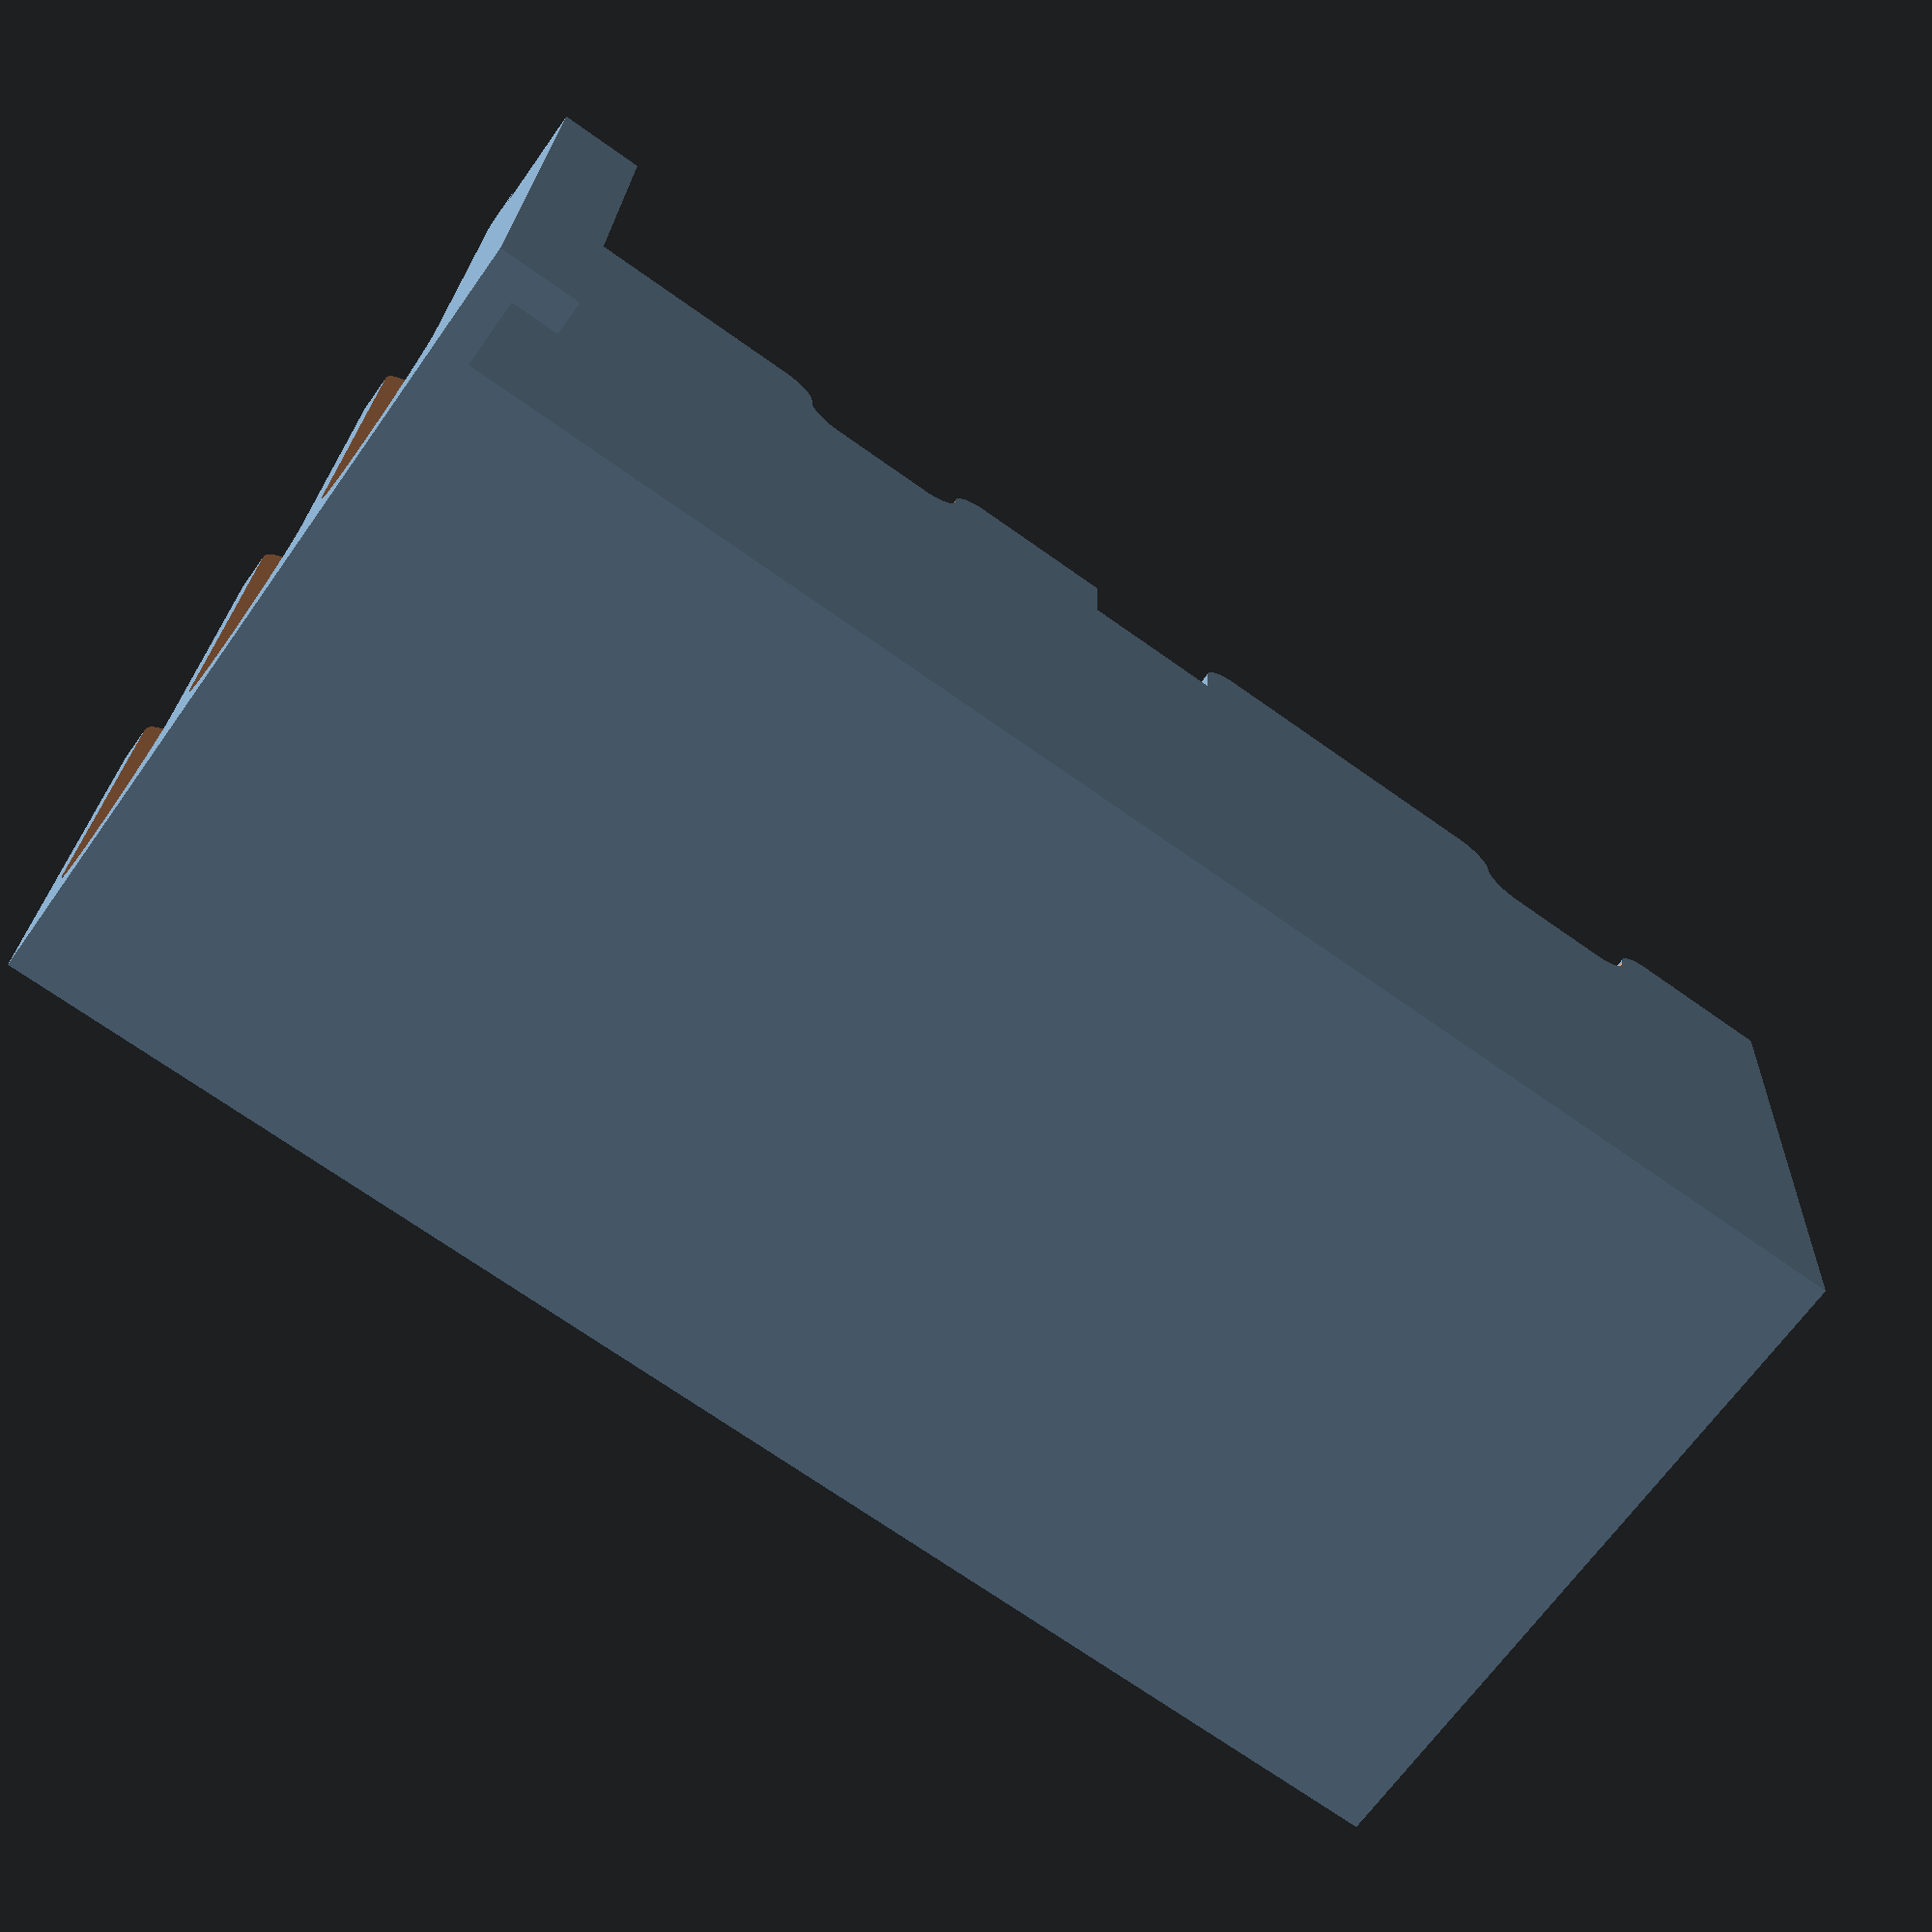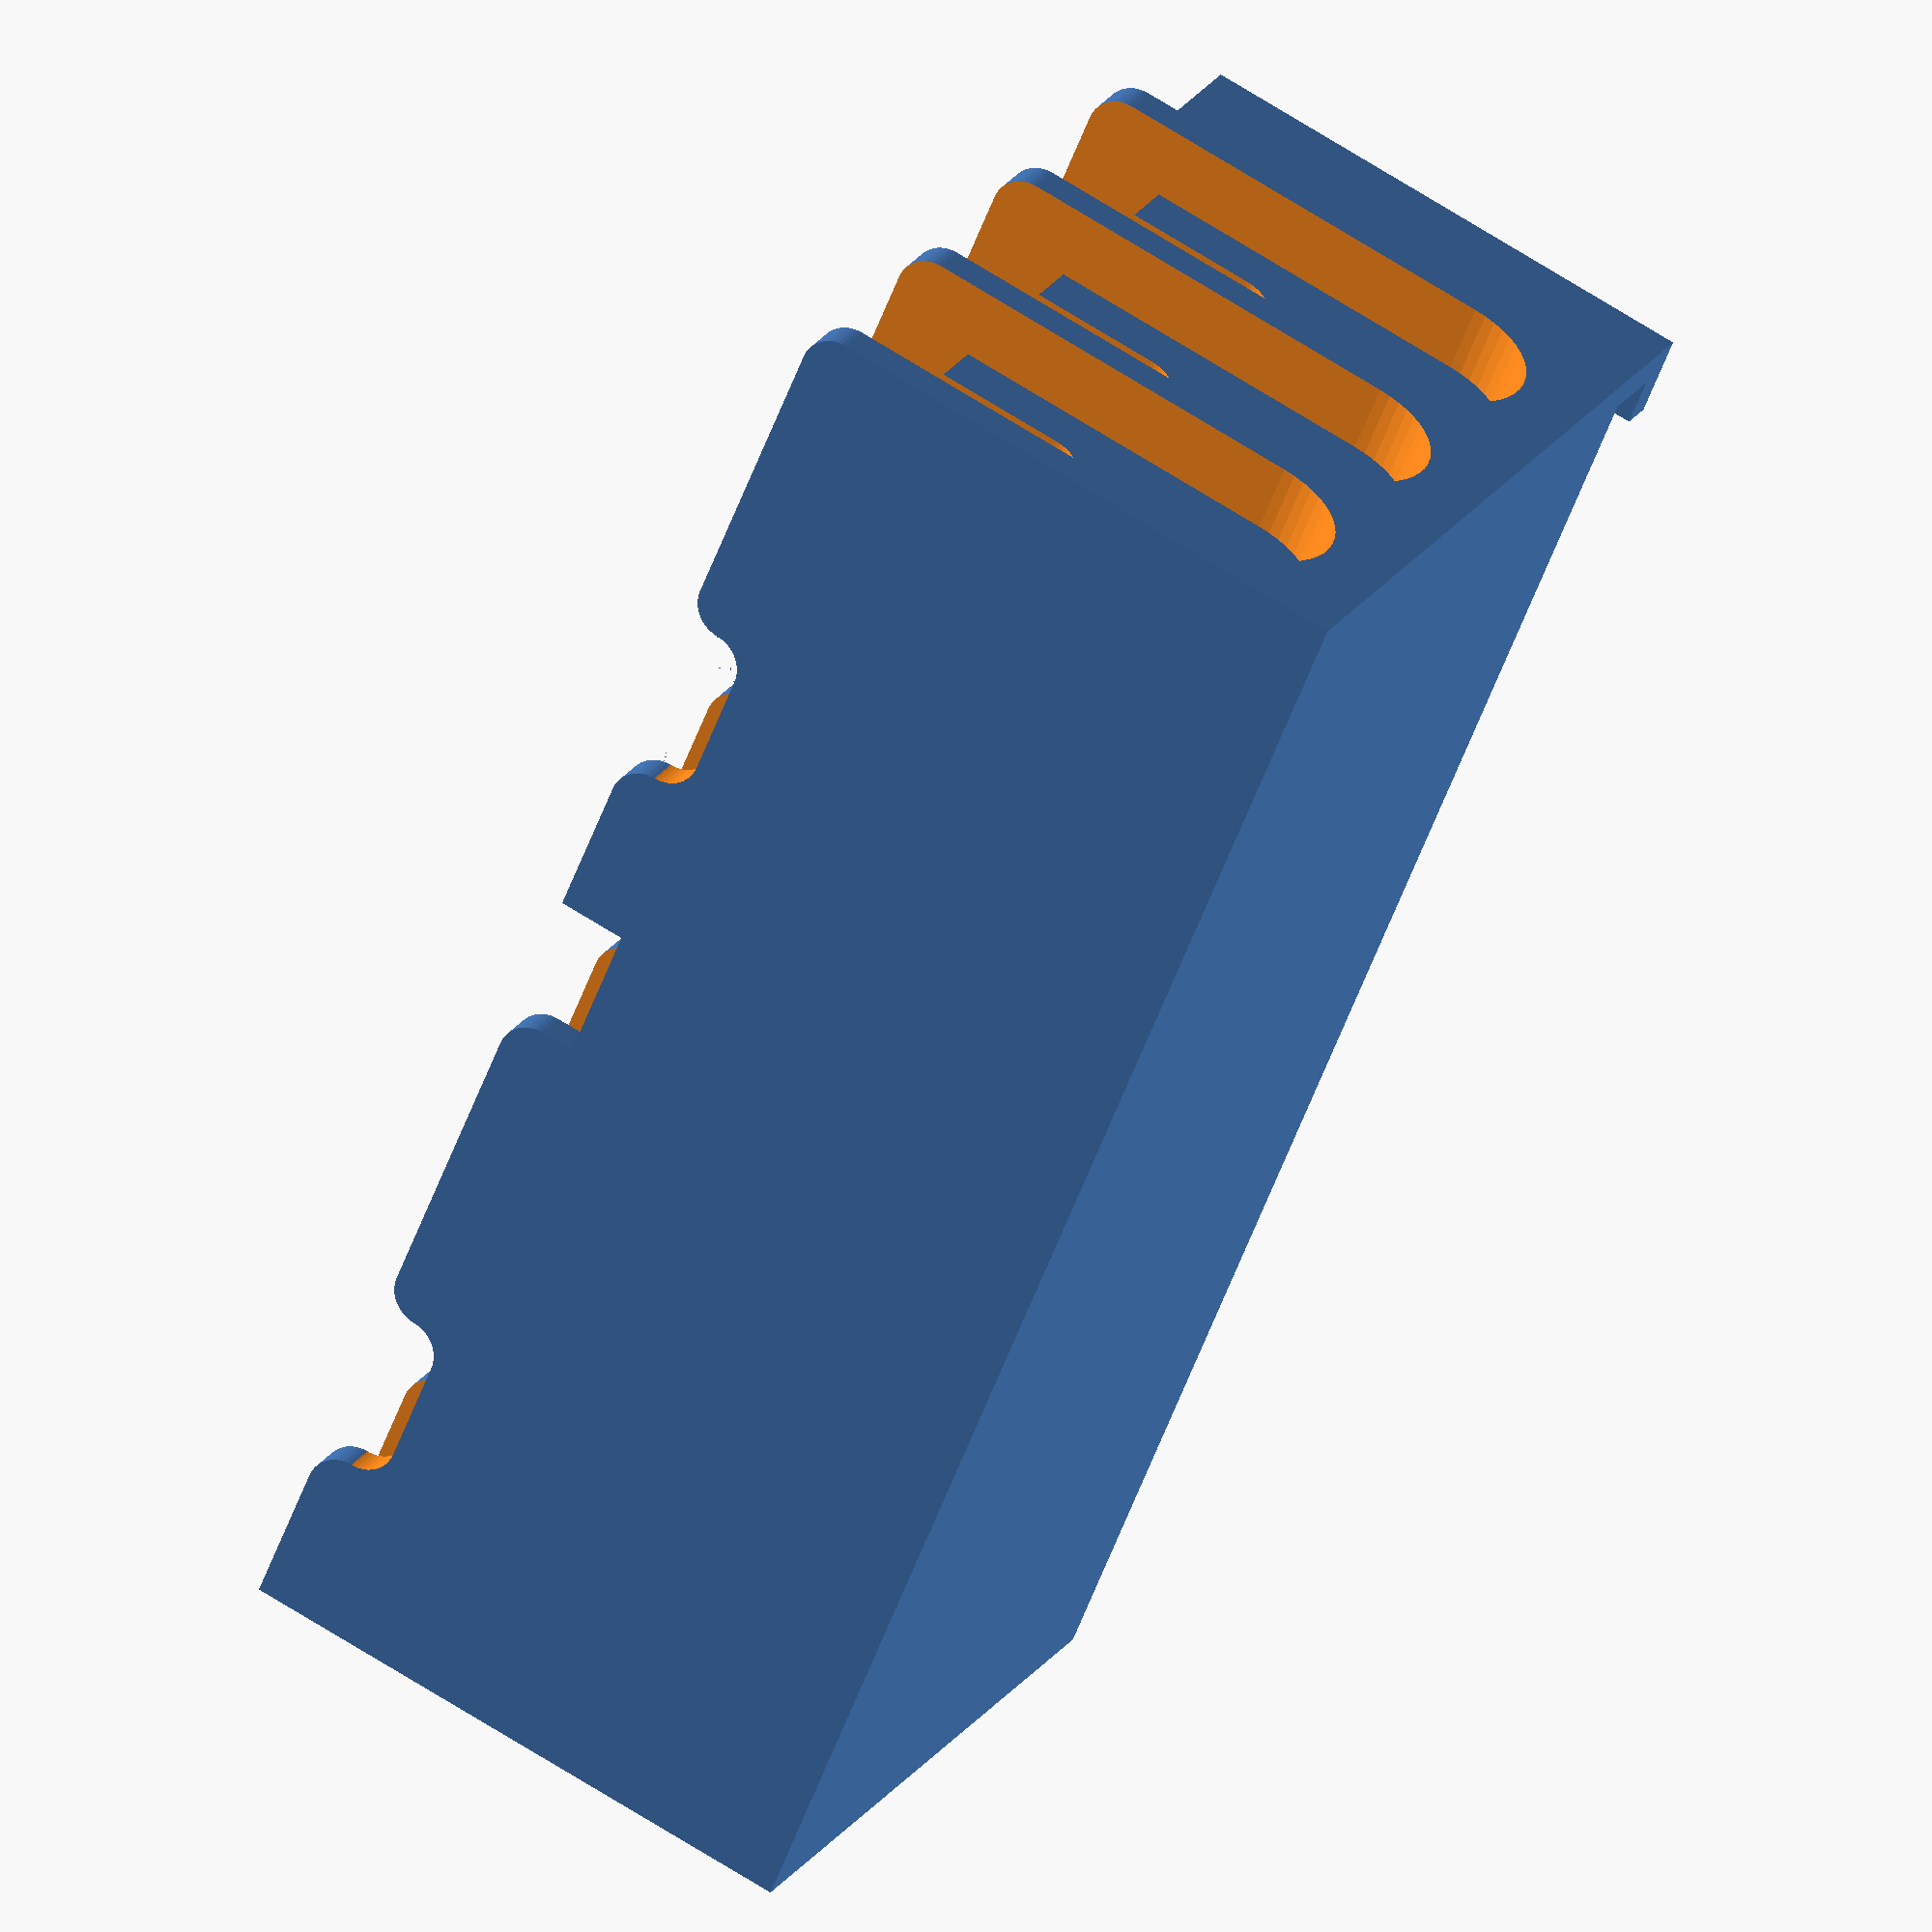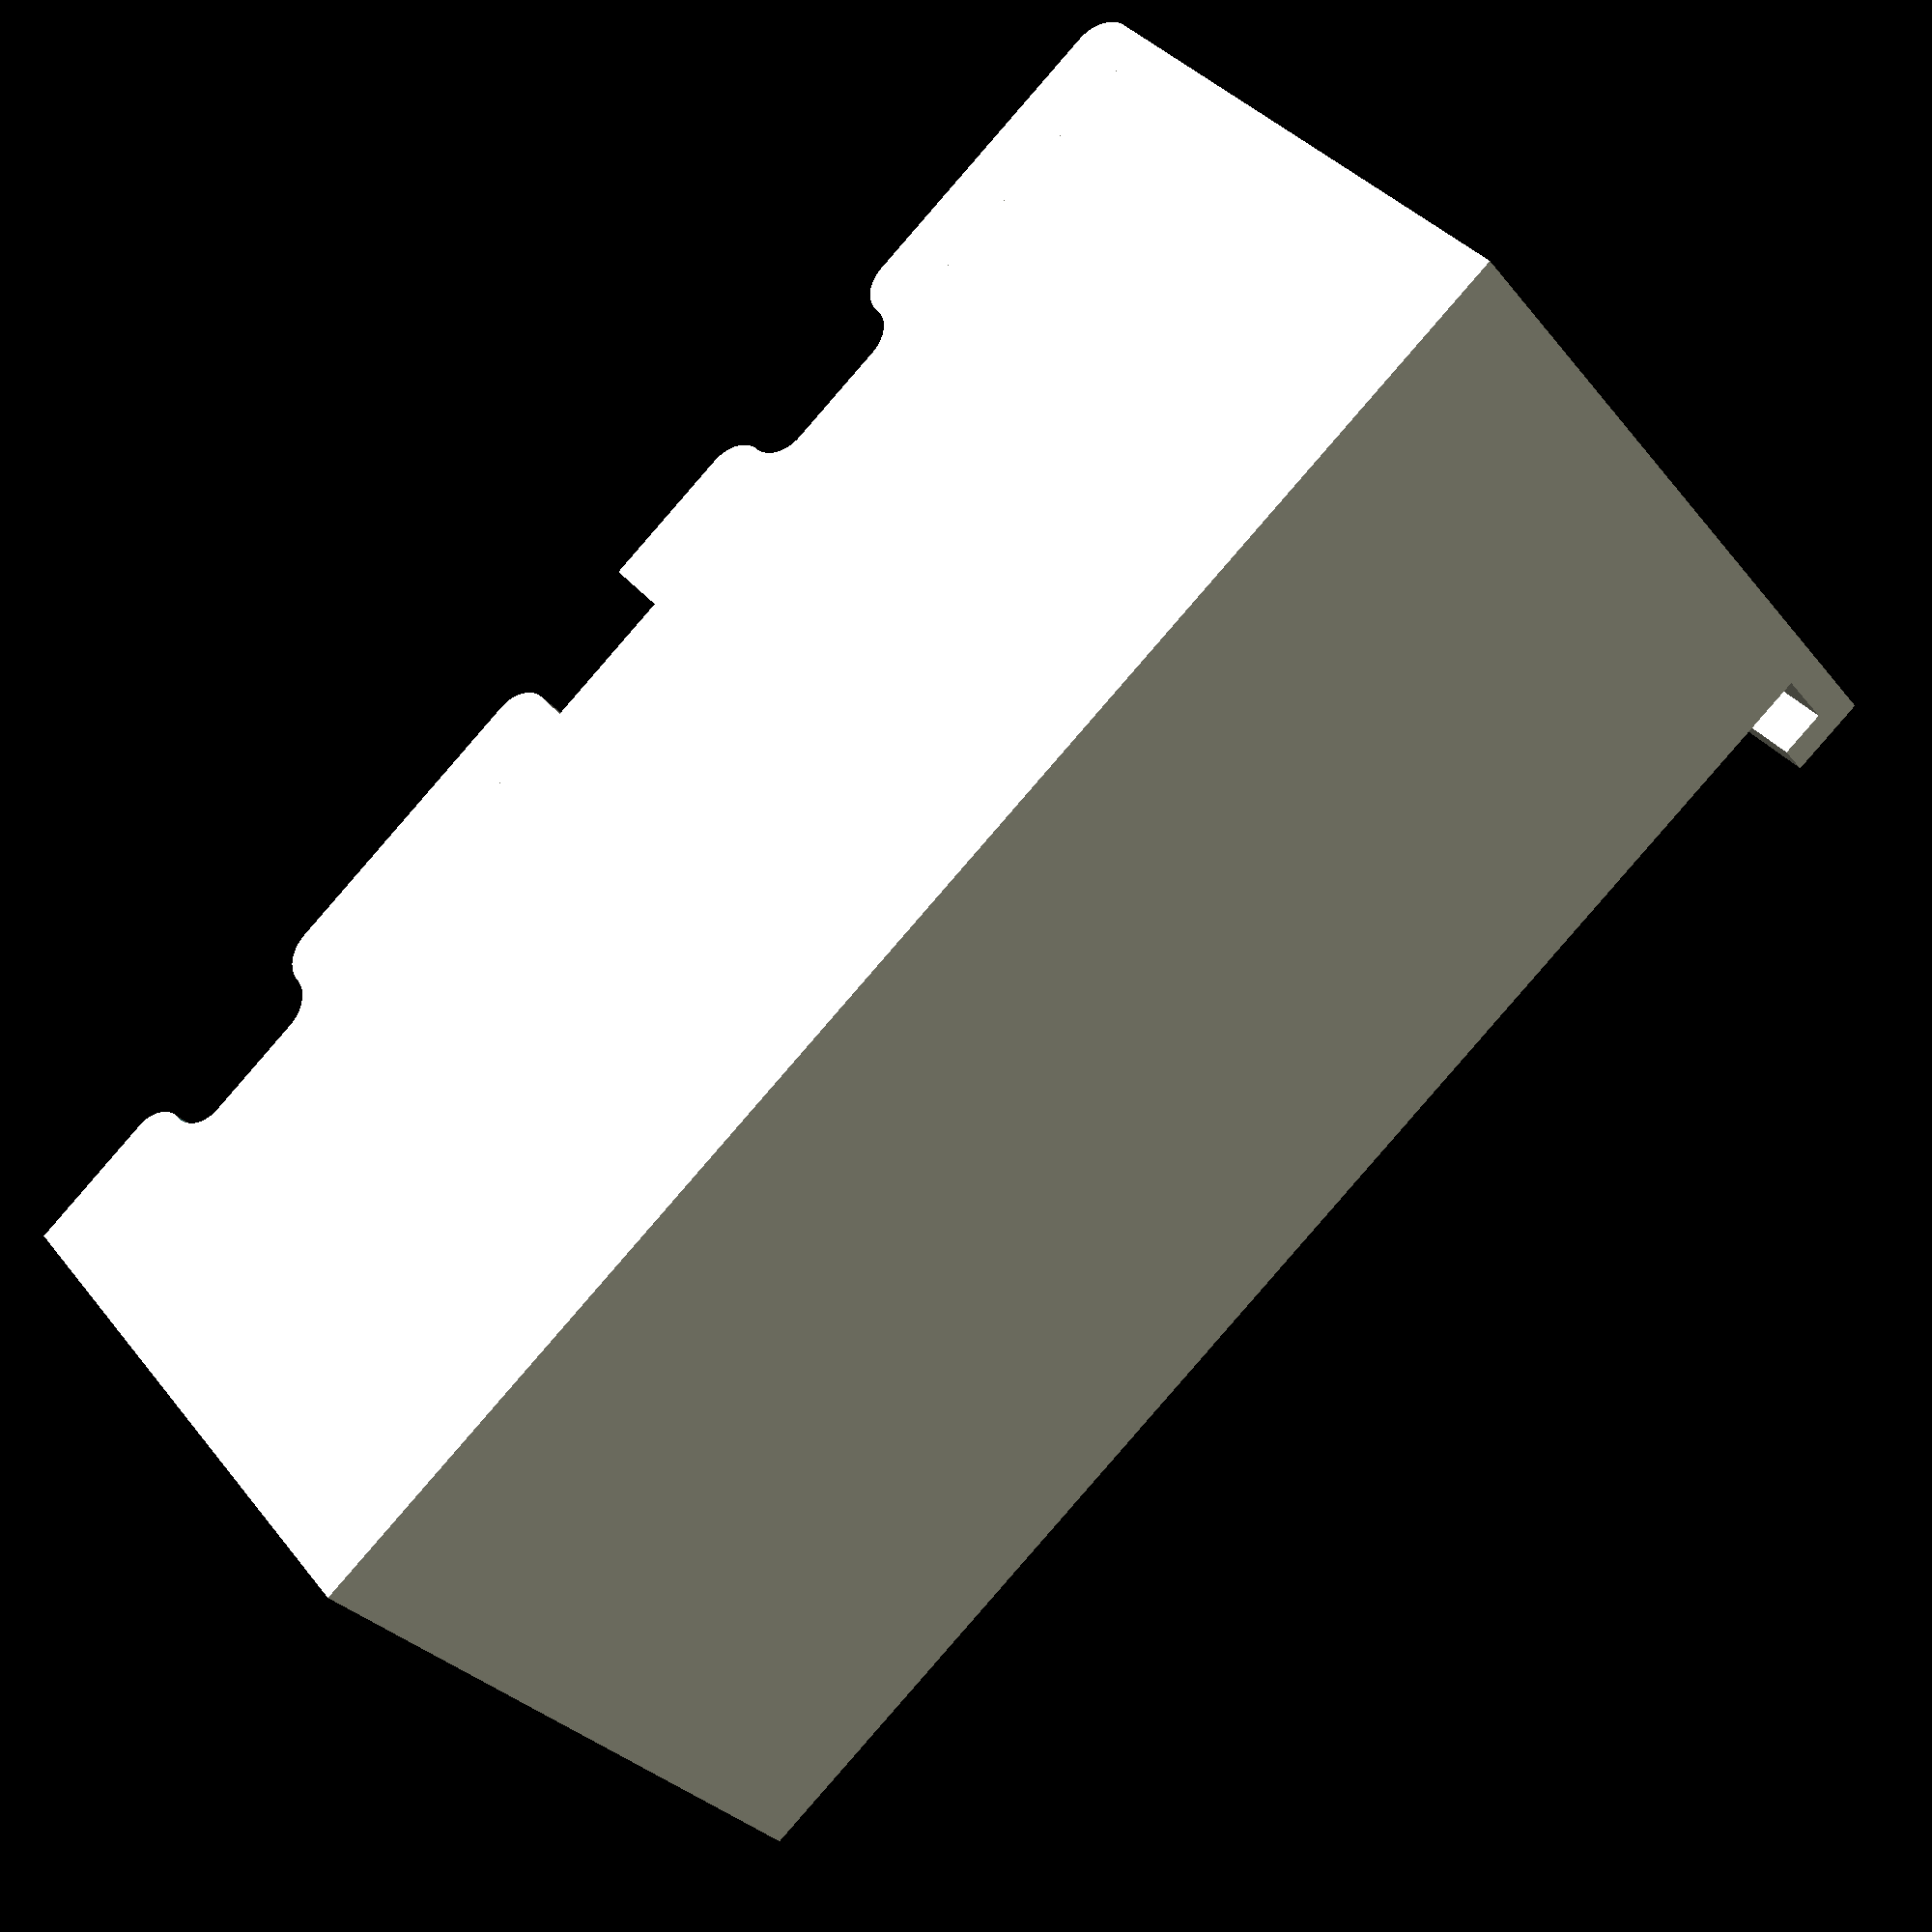
<openscad>
//	Ultimaker Print Core Holder
//	Copyright (C) 2019 Herb Weiner <herbw@wiskit.com>. Creative Commons by Attribution (CC-BY-SA).

/* [General Settings] */
//	Unit of Measure for all Numeric Entries
units =						25.4;		//	[25.4:inches,1.0:mm,10.0:cm]
//	Number of Slots Horizontally
nHoriz =					3;
//	Number of Slots Vertically
nVert =						2;

/* [Parameters for Hook] */
//	Where to place hook
hookPlacement =				1;			//	[0:No Hook,1:Left Side,2:Right Side,3:Back -- REQUIRES SUPPORT]
//	Thickness of Side Panel used for Hanging Print Core Holder
hookPanelThickness =		0.25;
//	Vertical Overhang of Hook
hookOverhang =				0.175;

module GoAwayCustomizer ()
{
// This module is here to stop Customizer from picking up the variables below
}

//	The following variables affect the geometry of the Print Core Holder, and should not require change.

Inches = 25.4;  //  Inches to mm

InsideWidth =			0.69 * Inches;
InsideDepth =			1.67 * Inches;
InsideHeight =			2 * Inches;

OutsideExtension =		0.25 * Inches;
ExtensionElevation =	0.635 * Inches;
ExtensionHeight =		1.268 * Inches;

WallThickness =			0.14 * Inches;
BackThickness =			0.24 * Inches;
TopLip =				0.255 * Inches;
TopThickness =			0.125 * Inches;
TopDepth =				1.575 * Inches;
BottomThickness =		0.185 * Inches;

BottomCutoutWidth =		0.25 * Inches;
BottomCutoutDepth =		0.675 * Inches;
BottomCutoutDiameter =	0.37 * Inches;

TopCutoutWidth =		0.265 * Inches;
TopCutoutDepth =		0.475 * Inches;

RoundingRadius =		0.125 * Inches;

vSpace =				0.5 * Inches;

hookThickness =			0.125 * Inches;

oneHeight =				InsideHeight + TopLip + TopThickness + BottomThickness + vSpace;

//	The following variable is a small value to eliminate ambiguity with the use of the OpenSCAD Difference Function.

delta = 0.01;

module roundedRectangle (width, height, thickness, r1, r2, r3, r4)
{
	hull ()
	{
		if (r1 > 0)
			translate ([r1, r1, 0]) cylinder (r = r1, h = thickness, $fn = 50);
		else
			cube ([delta, delta, thickness]);

		if (r2 > 0)
			translate ([r2, height - r2, 0]) cylinder (r = r2, h = thickness, $fn = 50);
		else
			translate ([0, height - delta, 0]) cube ([delta, delta, thickness]);

		if (r3 > 0)
			translate ([width - r3, height - r3, 0]) cylinder (r = r3, h = thickness, $fn = 50);
		else
			translate ([width - delta, height - delta, 0]) cube ([delta, delta, thickness]);

		if (r4 > 0)
			translate ([width - r4, r4, 0]) cylinder (r = r4, h = thickness, $fn = 50);
		else
			translate ([width - r4, 0, 0]) cube ([delta, delta, thickness]);
	}
}

module insideCorner (radius, thickness, rotation)
{
	rotate (rotation)
	{
		if (rotation == 90)
		{
			translate ([0, -radius, 0])
			difference ()
			{
				cube ([radius, radius, thickness]);
				translate ([0, 0, -delta]) cylinder (r = radius, h = thickness + 2 * delta, $fn = 50);
			}
		}
		else if (rotation == 180)
		{
			translate ([-radius, -radius, 0])
			difference ()
			{
				cube ([radius, radius, thickness]);
				translate ([0, 0, -delta]) cylinder (r = radius, h = thickness + 2 * delta, $fn = 50);
			}
		}
		else if (rotation == 270)
		{
			translate ([-radius, 0, 0])
			difference ()
			{
				cube ([radius, radius, thickness]);
				translate ([0, 0, -delta]) cylinder (r = radius, h = thickness + 2 * delta, $fn = 50);
			}
		}
		else
		{
			//	Assume rotation == 0
			difference ()
			{
				cube ([radius, radius, thickness]);
				translate ([0, 0, -delta]) cylinder (r = radius, h = thickness + 2 * delta, $fn = 50);
			}
		}
	}
}

module coreHolder (nH, nV)
{
	totalThickness = nH * (InsideWidth + WallThickness) + WallThickness;
	totalHeight = nV * oneHeight - vSpace;
	difference ()
	{
		//	Outside Cube
		union ()
		{
			translate ([0, OutsideExtension, 0]) cube ([totalThickness, InsideDepth + BackThickness, totalHeight]);

			for (j = [0 : 1: nV - 1])
			{
				translate ([0, 0, j * oneHeight])
				rotate ([0, -90, 0])
				{
					//	Lower Extension
					translate ([0, 0, -(totalThickness)]) roundedRectangle (ExtensionElevation, OutsideExtension, totalThickness, 0, 0, 0, RoundingRadius);

					//	Lower Inside Radius
					translate ([ExtensionElevation, OutsideExtension - RoundingRadius, -(totalThickness)]) insideCorner (RoundingRadius, totalThickness, 90);

					//	Upper Extension
					translate ([ExtensionHeight, 0, -(totalThickness)]) roundedRectangle (oneHeight -vSpace - ExtensionHeight, OutsideExtension, totalThickness, RoundingRadius, 0, 0, RoundingRadius);

					//	Upper Inside Radius
					translate ([ExtensionHeight - RoundingRadius, OutsideExtension - RoundingRadius, -(totalThickness)]) insideCorner (RoundingRadius, totalThickness, 0);
				}
			}
		}

		for (i = [0 : 1 : nH - 1]) 
		{
			//	Inside Cutout
			translate ([WallThickness + i * (InsideWidth + WallThickness), -delta, -delta]) cube ([InsideWidth, InsideDepth + OutsideExtension - InsideWidth / 2, totalHeight + 2 * delta]);

			//	Rounded Back
			translate ([InsideWidth / 2 + WallThickness + i * (InsideWidth + WallThickness), InsideDepth + OutsideExtension - InsideWidth / 2, BottomThickness]) cylinder (d = InsideWidth, h = totalHeight + 2 * delta, $fn = 50);
		}
	}

	for (i = [0 : 1 : nH - 1]) 
	{
		for (j = [0 : 1: nV - 1])
		{
			translate ([0, 0, j * oneHeight])
			{
				difference ()
				{
					//	Bottom Shelf
					translate ([i * (InsideWidth + WallThickness), 0, 0]) cube ([InsideWidth + 2 * WallThickness, TopDepth + BackThickness + OutsideExtension, BottomThickness]);

					//	Bottom Cutout Slot
					translate ([(InsideWidth + 2 * WallThickness - BottomCutoutWidth) / 2 + i * (InsideWidth + WallThickness), -delta, -delta]) cube ([BottomCutoutWidth, BottomCutoutDepth + delta, BottomThickness + 2 * delta]);

					//	Bottom Cutout Cylinder
					translate ([(InsideWidth + 2 * WallThickness) / 2 + i * (InsideWidth + WallThickness), BottomCutoutDepth + delta, 0]) cylinder (d = BottomCutoutDiameter, h = 2 * (BottomThickness + 2 * delta), center = true, $fn = 50);
				}

				difference ()
				{
					//	Top Shelf
					translate ([i * (InsideWidth + WallThickness), InsideDepth + OutsideExtension - TopDepth, BottomThickness + InsideHeight]) cube ([InsideWidth + 2 * WallThickness, TopDepth + BackThickness, TopThickness]);

					//	Top Cutout Slot
					translate ([(InsideWidth + 2 * WallThickness - TopCutoutWidth) / 2 + i * (InsideWidth + WallThickness), InsideDepth + OutsideExtension - TopDepth - delta, BottomThickness + InsideHeight -delta])
					{
						cube ([TopCutoutWidth, TopCutoutDepth + delta, TopThickness + 2 * delta]);
						translate ([TopCutoutWidth / 2, TopCutoutDepth + delta, 0]) cylinder (d = TopCutoutWidth, h = TopThickness + 2 * delta, $fn = 50);
					}
				}
			}
		}
	}
}

module hook ()
{
	totalThickness = nHoriz * (InsideWidth + WallThickness) + WallThickness;
	totalHeight = nVert * oneHeight - vSpace;

	if (hookPlacement == 1)
	{
		translate ([-(hookPanelThickness * units + hookThickness), OutsideExtension, totalHeight - hookThickness]) cube ([hookPanelThickness * units + hookThickness, InsideDepth + BackThickness, hookThickness]);
		translate ([-(hookPanelThickness * units + hookThickness), OutsideExtension, totalHeight - hookThickness - hookOverhang * units]) cube ([hookThickness, InsideDepth + BackThickness, hookOverhang * units]);
	}
	else if (hookPlacement == 2)
	{
		translate ([totalThickness, OutsideExtension, totalHeight - hookThickness]) cube ([hookPanelThickness * units + hookThickness, InsideDepth + BackThickness, hookThickness]);
		translate ([totalThickness + hookPanelThickness * units, OutsideExtension, totalHeight - hookThickness - hookOverhang * units]) cube ([hookThickness, InsideDepth + BackThickness, hookOverhang * units]);
	}
	else if (hookPlacement == 3)
	{
		translate ([0, InsideDepth + BackThickness + OutsideExtension, totalHeight - hookThickness]) cube ([totalThickness, hookPanelThickness * units + hookThickness, hookThickness]);
		translate ([0, InsideDepth + BackThickness + OutsideExtension + hookPanelThickness * units, totalHeight - hookThickness - hookOverhang * units]) cube ([totalThickness, hookThickness, hookOverhang * units]);
	}
}

coreHolder (nHoriz, nVert);
hook ();

</openscad>
<views>
elev=250.4 azim=3.2 roll=125.4 proj=p view=solid
elev=238.3 azim=295.9 roll=200.6 proj=o view=solid
elev=88.2 azim=133.5 roll=319.0 proj=p view=solid
</views>
